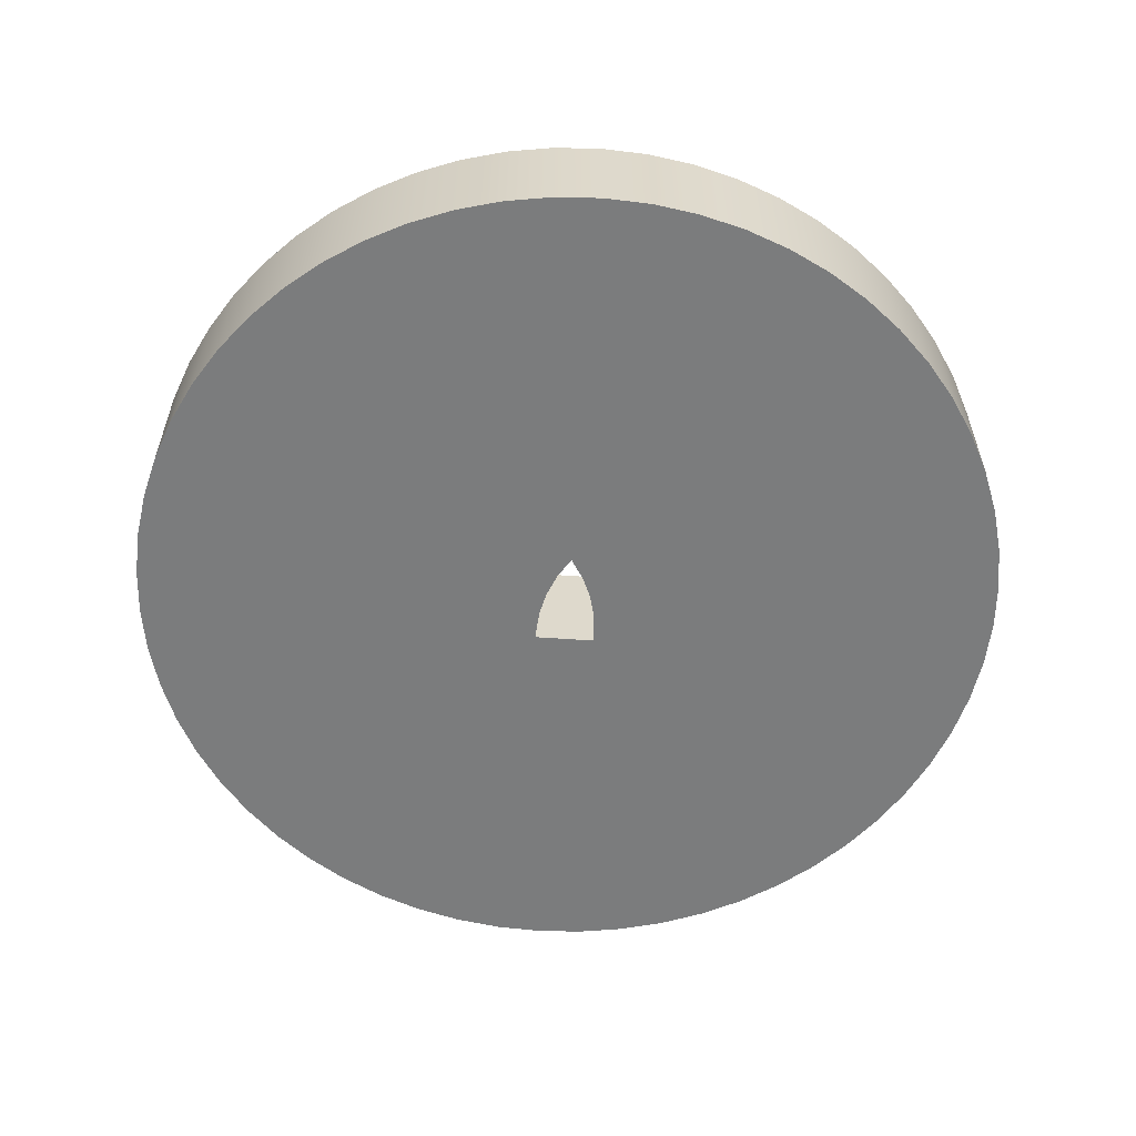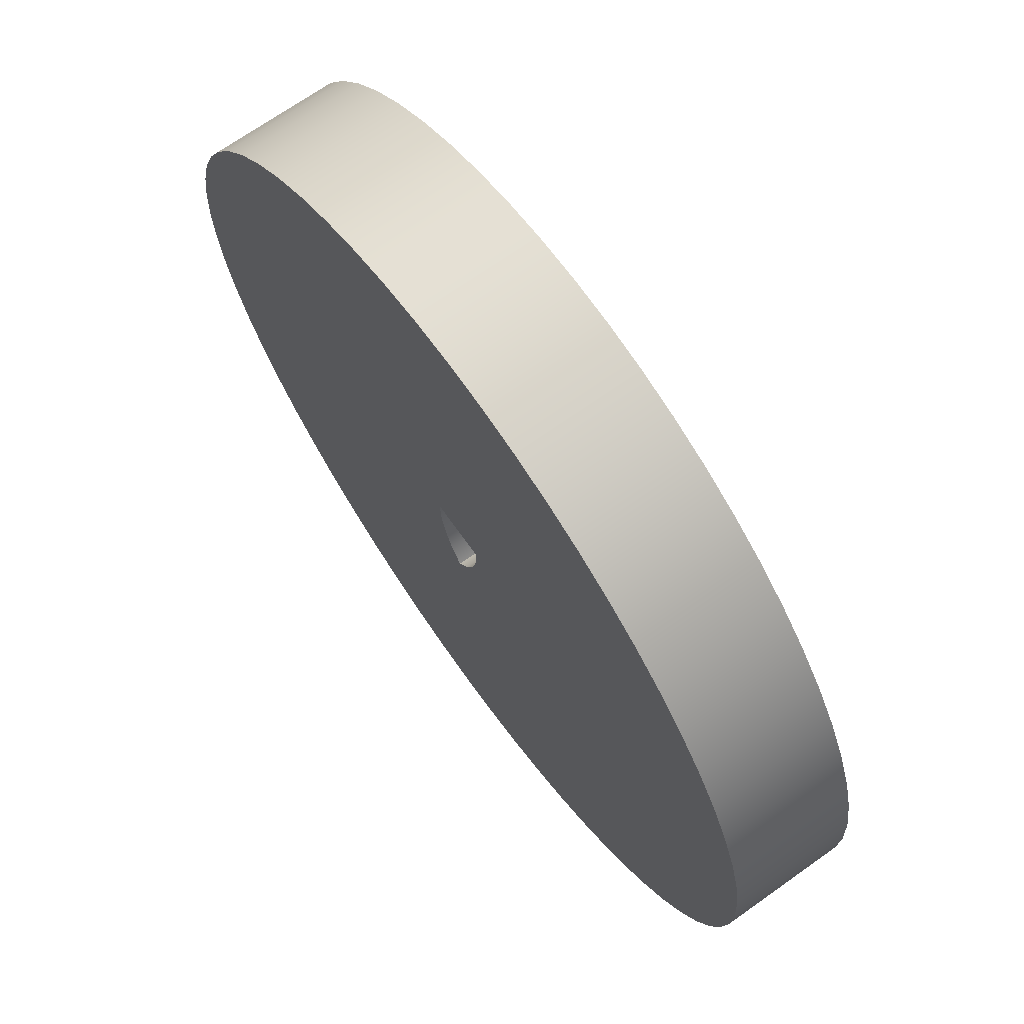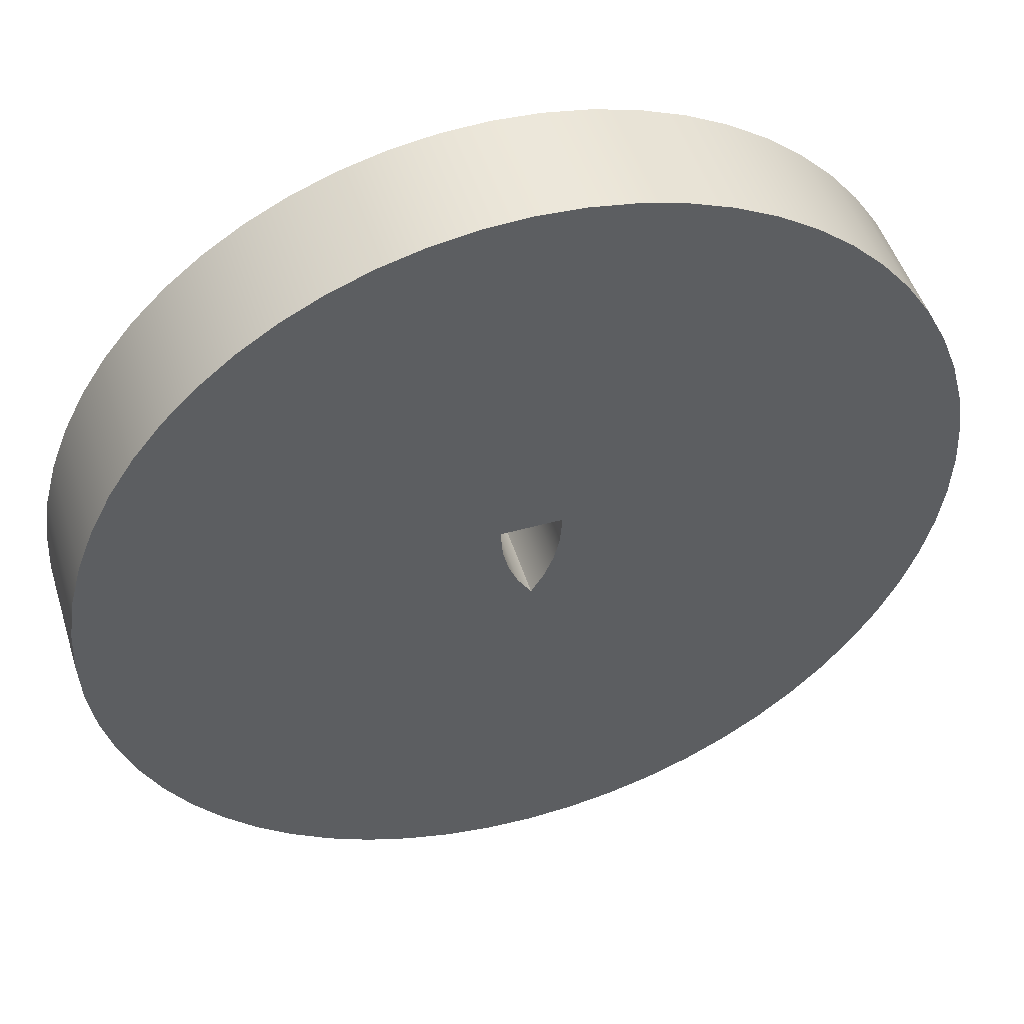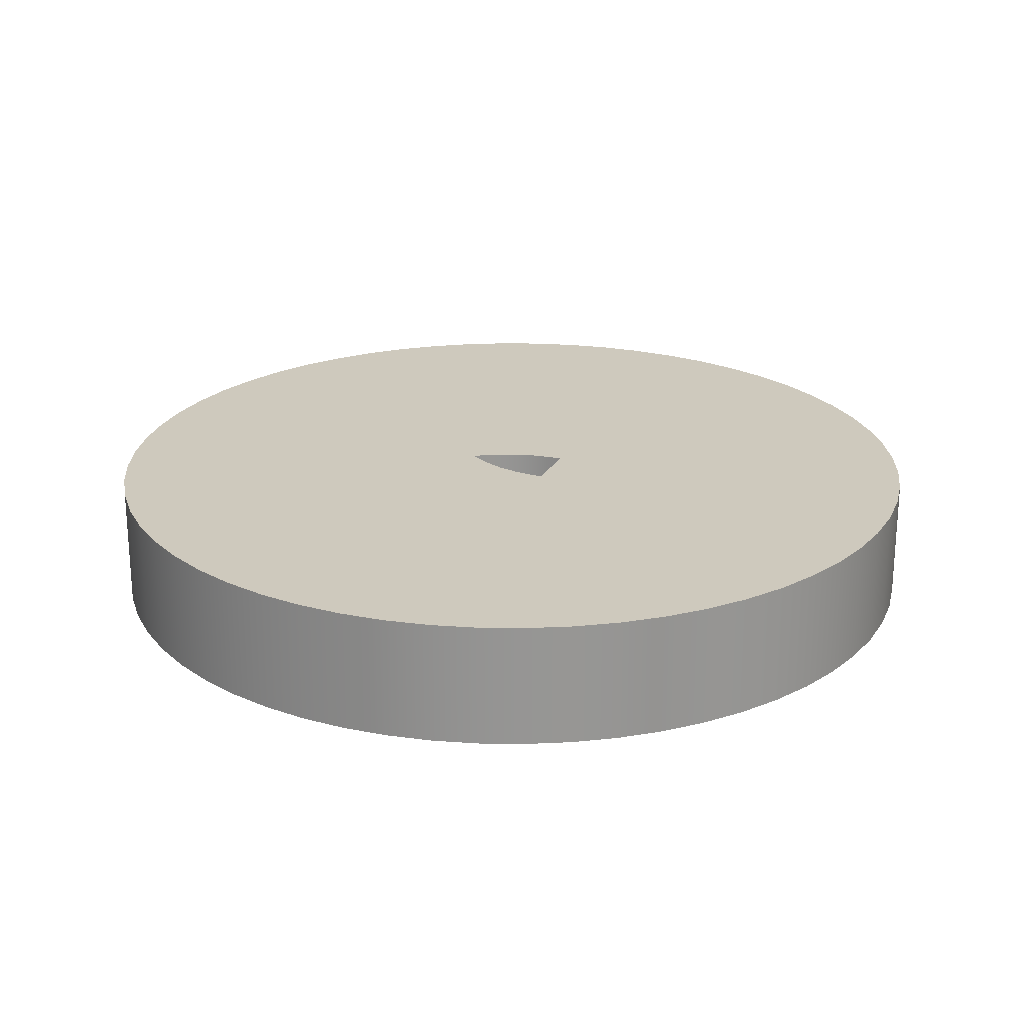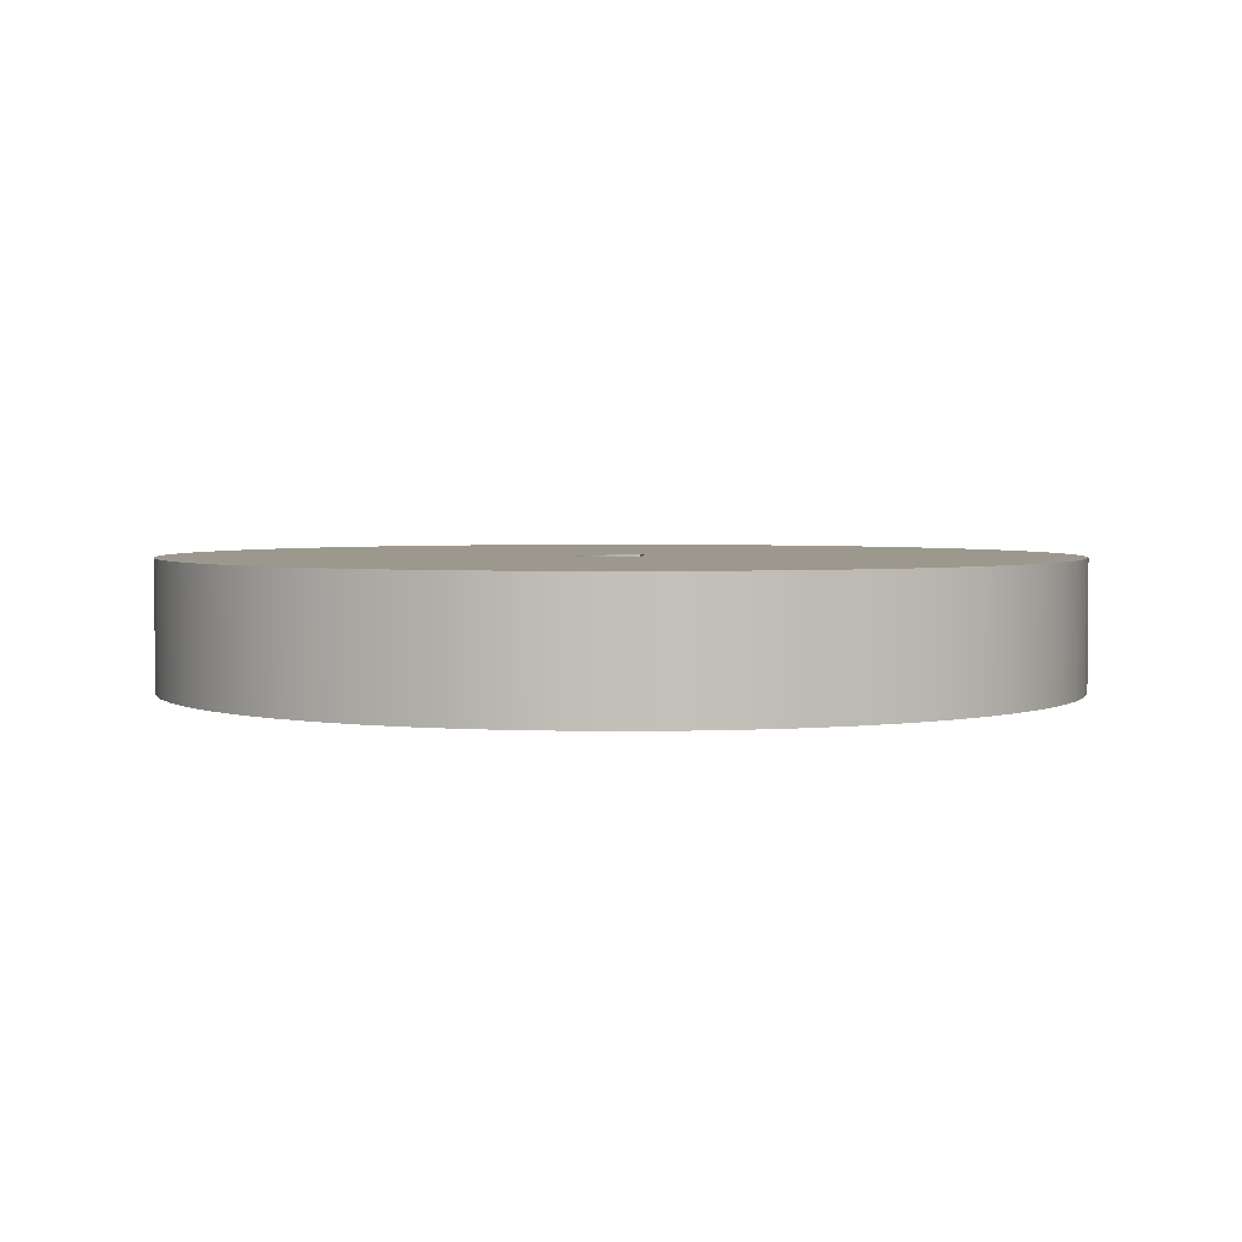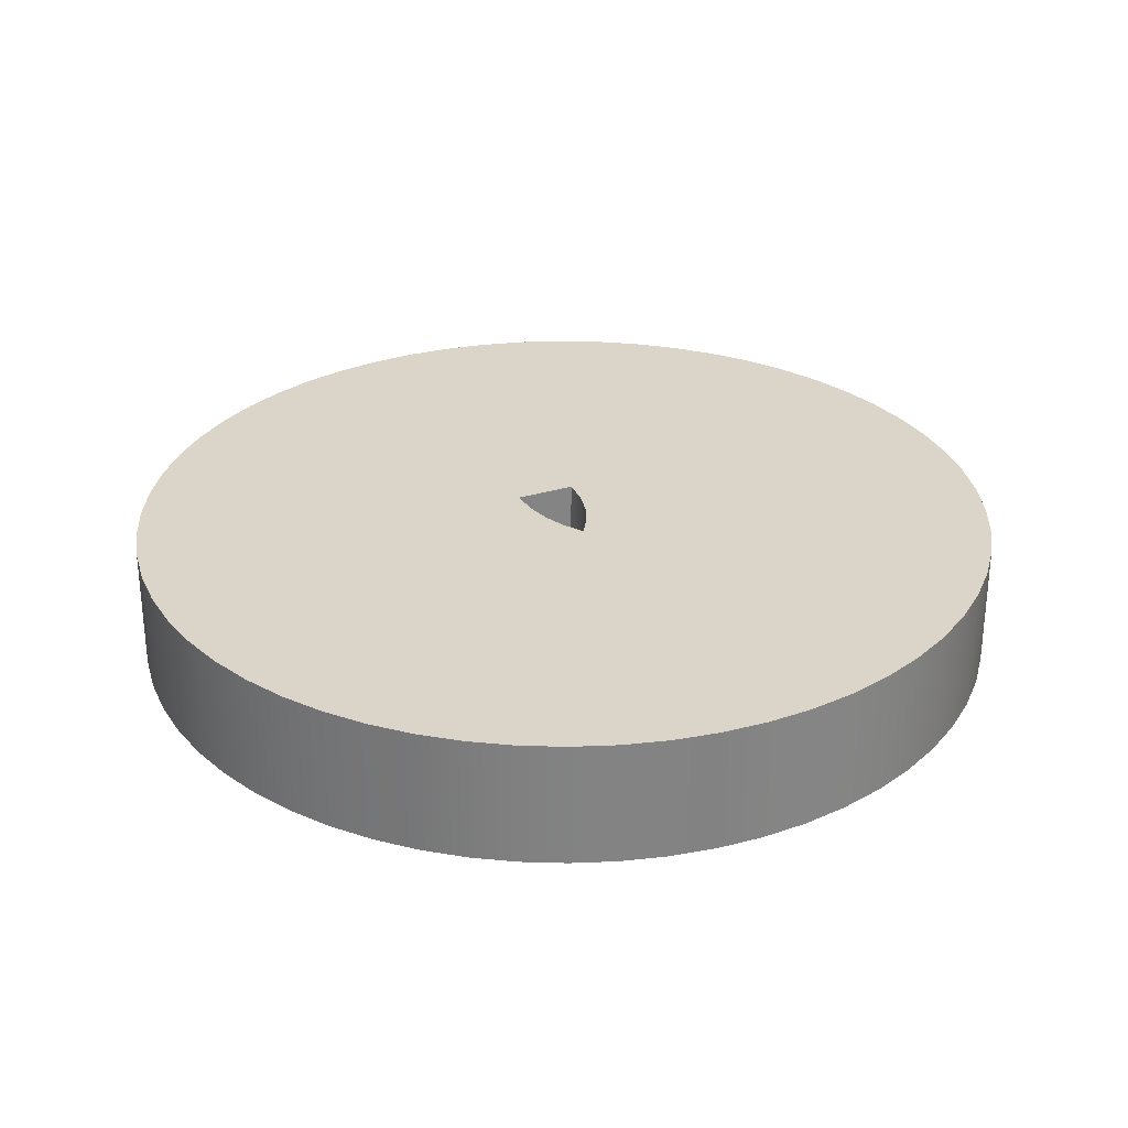
<metadata>
{"format":"obj","ext":"obj","renderer":"f3d","projection":"perspective","resolution":1024,"background":"white","views":[{"elev":-58.7,"azim":175.8,"up":"+Y"},{"elev":69.6,"azim":-125.4,"up":"+Z"},{"elev":49.1,"azim":162.9,"up":"+Z"},{"elev":22.6,"azim":-67.7,"up":"+Y"},{"elev":3.1,"azim":22.8,"up":"+Y"},{"elev":29.2,"azim":155.5,"up":"+Y"}]}
</metadata>
<code>
v 0.0002589 0 -1.9
v 0.5149 0 -1.085
v 0.8924 0 -0.1974
v 1.123 0 0.7389
v 1.2 0 1.7
v 1.2 5 1.7
v 1.123 5 0.7389
v 0.8924 5 -0.1974
v 0.5149 5 -1.085
v 0.0002589 5 -1.9
v -1.2 0 1.7
v -1.122 0 0.7389
v -0.8918 0 -0.1974
v -0.5144 0 -1.085
v 0.0002589 0 -1.9
v 0.0002589 5 -1.9
v -0.5144 5 -1.085
v -0.8918 5 -0.1974
v -1.122 5 0.7389
v -1.2 5 1.7
v -1.2 0 1.9
v -1.2 0 1.7
v -1.2 5 1.7
v -1.2 5 1.9
v 1.2 0 1.9
v -1.2 0 1.9
v -1.2 5 1.9
v 1.2 5 1.9
v 1.2 0 1.7
v 1.2 0 1.9
v 1.2 5 1.9
v 1.2 5 1.7
v -17.5 5 2.22e-15
v -17.4 5 -1.829
v -17.12 5 -3.638
v -16.64 5 -5.408
v -15.99 5 -7.118
v -15.16 5 -8.75
v -14.16 5 -10.29
v -13 5 -11.71
v -11.71 5 -13.01
v -10.29 5 -14.16
v -8.75 5 -15.16
v -7.118 5 -15.99
v -5.408 5 -16.64
v -3.638 5 -17.12
v -1.829 5 -17.4
v 0.0002589 5 -17.5
v 1.83 5 -17.4
v 3.639 5 -17.12
v 5.408 5 -16.64
v 7.118 5 -15.99
v 8.75 5 -15.16
v 10.29 5 -14.16
v 11.71 5 -13.01
v 13.01 5 -11.71
v 14.16 5 -10.29
v 15.16 5 -8.75
v 15.99 5 -7.118
v 16.64 5 -5.408
v 17.12 5 -3.638
v 17.4 5 -1.829
v 17.5 5 1.108e-16
v 17.4 5 1.829
v 17.12 5 3.638
v 16.64 5 5.408
v 15.99 5 7.118
v 15.16 5 8.75
v 14.16 5 10.29
v 13.01 5 11.71
v 11.71 5 13.01
v 10.29 5 14.16
v 8.75 5 15.16
v 7.118 5 15.99
v 5.408 5 16.64
v 3.639 5 17.12
v 1.83 5 17.4
v 0.0002589 5 17.5
v -1.829 5 17.4
v -3.638 5 17.12
v -5.408 5 16.64
v -7.118 5 15.99
v -8.75 5 15.16
v -10.29 5 14.16
v -11.71 5 13.01
v -13 5 11.71
v -14.16 5 10.29
v -15.16 5 8.75
v -15.99 5 7.118
v -16.64 5 5.408
v -17.12 5 3.638
v -17.4 5 1.829
v -17.5 0 2.254e-15
v -17.4 0 1.829
v -17.12 0 3.638
v -16.64 0 5.408
v -15.99 0 7.118
v -15.16 0 8.75
v -14.16 0 10.29
v -13 0 11.71
v -11.71 0 13.01
v -10.29 0 14.16
v -8.75 0 15.16
v -7.118 0 15.99
v -5.408 0 16.64
v -3.638 0 17.12
v -1.829 0 17.4
v 0.0002589 0 17.5
v 1.83 0 17.4
v 3.639 0 17.12
v 5.408 0 16.64
v 7.118 0 15.99
v 8.75 0 15.16
v 10.29 0 14.16
v 11.71 0 13.01
v 13.01 0 11.71
v 14.16 0 10.29
v 15.16 0 8.75
v 15.99 0 7.118
v 16.64 0 5.408
v 17.12 0 3.638
v 17.4 0 1.829
v 17.5 0 1.108e-16
v 17.4 0 -1.829
v 17.12 0 -3.638
v 16.64 0 -5.408
v 15.99 0 -7.118
v 15.16 0 -8.75
v 14.16 0 -10.29
v 13.01 0 -11.71
v 11.71 0 -13.01
v 10.29 0 -14.16
v 8.75 0 -15.16
v 7.118 0 -15.99
v 5.408 0 -16.64
v 3.639 0 -17.12
v 1.83 0 -17.4
v 0.0002589 0 -17.5
v -1.829 0 -17.4
v -3.638 0 -17.12
v -5.408 0 -16.64
v -7.118 0 -15.99
v -8.75 0 -15.16
v -10.29 0 -14.16
v -11.71 0 -13.01
v -13 0 -11.71
v -14.16 0 -10.29
v -15.16 0 -8.75
v -15.99 0 -7.118
v -16.64 0 -5.408
v -17.12 0 -3.638
v -17.4 0 -1.829
v -17.5 0 2.254e-15
v -17.5 5 2.22e-15
v 1.2 5 1.7
v 1.2 5 1.9
v -1.2 5 1.9
v -1.2 5 1.7
v -1.122 5 0.7389
v -0.8918 5 -0.1974
v -0.5144 5 -1.085
v 0.0002589 5 -1.9
v 0.5149 5 -1.085
v 0.8924 5 -0.1974
v 1.123 5 0.7389
v -17.5 5 2.22e-15
v -17.4 5 1.829
v -17.12 5 3.638
v -16.64 5 5.408
v -15.99 5 7.118
v -15.16 5 8.75
v -14.16 5 10.29
v -13 5 11.71
v -11.71 5 13.01
v -10.29 5 14.16
v -8.75 5 15.16
v -7.118 5 15.99
v -5.408 5 16.64
v -3.638 5 17.12
v -1.829 5 17.4
v 0.0002589 5 17.5
v 1.83 5 17.4
v 3.639 5 17.12
v 5.408 5 16.64
v 7.118 5 15.99
v 8.75 5 15.16
v 10.29 5 14.16
v 11.71 5 13.01
v 13.01 5 11.71
v 14.16 5 10.29
v 15.16 5 8.75
v 15.99 5 7.118
v 16.64 5 5.408
v 17.12 5 3.638
v 17.4 5 1.829
v 17.5 5 1.108e-16
v 17.4 5 -1.829
v 17.12 5 -3.638
v 16.64 5 -5.408
v 15.99 5 -7.118
v 15.16 5 -8.75
v 14.16 5 -10.29
v 13.01 5 -11.71
v 11.71 5 -13.01
v 10.29 5 -14.16
v 8.75 5 -15.16
v 7.118 5 -15.99
v 5.408 5 -16.64
v 3.639 5 -17.12
v 1.83 5 -17.4
v 0.0002589 5 -17.5
v -1.829 5 -17.4
v -3.638 5 -17.12
v -5.408 5 -16.64
v -7.118 5 -15.99
v -8.75 5 -15.16
v -10.29 5 -14.16
v -11.71 5 -13.01
v -13 5 -11.71
v -14.16 5 -10.29
v -15.16 5 -8.75
v -15.99 5 -7.118
v -16.64 5 -5.408
v -17.12 5 -3.638
v -17.4 5 -1.829
v 1.2 0 1.9
v 1.2 0 1.7
v 1.123 0 0.7389
v 0.8924 0 -0.1974
v 0.5149 0 -1.085
v 0.0002589 0 -1.9
v -0.5144 0 -1.085
v -0.8918 0 -0.1974
v -1.122 0 0.7389
v -1.2 0 1.7
v -1.2 0 1.9
v -17.5 0 2.254e-15
v -17.4 0 -1.829
v -17.12 0 -3.638
v -16.64 0 -5.408
v -15.99 0 -7.118
v -15.16 0 -8.75
v -14.16 0 -10.29
v -13 0 -11.71
v -11.71 0 -13.01
v -10.29 0 -14.16
v -8.75 0 -15.16
v -7.118 0 -15.99
v -5.408 0 -16.64
v -3.638 0 -17.12
v -1.829 0 -17.4
v 0.0002589 0 -17.5
v 1.83 0 -17.4
v 3.639 0 -17.12
v 5.408 0 -16.64
v 7.118 0 -15.99
v 8.75 0 -15.16
v 10.29 0 -14.16
v 11.71 0 -13.01
v 13.01 0 -11.71
v 14.16 0 -10.29
v 15.16 0 -8.75
v 15.99 0 -7.118
v 16.64 0 -5.408
v 17.12 0 -3.638
v 17.4 0 -1.829
v 17.5 0 1.108e-16
v 17.4 0 1.829
v 17.12 0 3.638
v 16.64 0 5.408
v 15.99 0 7.118
v 15.16 0 8.75
v 14.16 0 10.29
v 13.01 0 11.71
v 11.71 0 13.01
v 10.29 0 14.16
v 8.75 0 15.16
v 7.118 0 15.99
v 5.408 0 16.64
v 3.639 0 17.12
v 1.83 0 17.4
v 0.0002589 0 17.5
v -1.829 0 17.4
v -3.638 0 17.12
v -5.408 0 16.64
v -7.118 0 15.99
v -8.75 0 15.16
v -10.29 0 14.16
v -11.71 0 13.01
v -13 0 11.71
v -14.16 0 10.29
v -15.16 0 8.75
v -15.99 0 7.118
v -16.64 0 5.408
v -17.12 0 3.638
v -17.4 0 1.829
g c0c136d8-e2aa-11ea-bb98-54bf646e7e1f
f 10 1 9
f 9 1 2
f 9 2 8
f 8 2 3
f 8 3 7
f 7 3 4
f 7 4 6
f 6 4 5
g c0c1d330-e2aa-11ea-be99-54bf646e7e1f
f 20 11 19
f 19 11 12
f 19 12 18
f 18 12 13
f 18 13 17
f 17 13 14
f 17 14 16
f 16 14 15
g c0c2487a-e2aa-11ea-b32e-54bf646e7e1f
f 21 22 24
f 24 22 23
g c0c2e4d0-e2aa-11ea-9ff4-54bf646e7e1f
f 25 26 28
f 28 26 27
g c0c3812e-e2aa-11ea-a85e-54bf646e7e1f
f 29 30 32
f 32 30 31
g c0c41d8c-e2aa-11ea-8623-54bf646e7e1f
f 34 152 33
f 33 152 153
f 154 93 92
f 92 93 94
f 92 94 91
f 91 94 95
f 91 95 90
f 90 95 96
f 90 96 89
f 89 96 97
f 89 97 88
f 88 97 98
f 88 98 87
f 87 98 99
f 87 99 86
f 86 99 100
f 86 100 85
f 85 100 101
f 85 101 84
f 84 101 102
f 84 102 83
f 83 102 103
f 83 103 82
f 82 103 104
f 82 104 81
f 81 104 105
f 81 105 80
f 80 105 106
f 80 106 79
f 79 106 107
f 79 107 78
f 78 107 108
f 78 108 77
f 77 108 109
f 77 109 76
f 76 109 110
f 76 110 75
f 75 110 111
f 75 111 74
f 74 111 112
f 74 112 73
f 73 112 113
f 73 113 72
f 72 113 114
f 72 114 71
f 71 114 115
f 71 115 70
f 70 115 116
f 70 116 69
f 69 116 117
f 69 117 68
f 68 117 118
f 68 118 67
f 67 118 119
f 67 119 66
f 66 119 120
f 66 120 65
f 65 120 121
f 65 121 64
f 64 121 122
f 64 122 63
f 63 122 123
f 63 123 62
f 62 123 124
f 62 124 61
f 61 124 125
f 61 125 60
f 60 125 126
f 60 126 59
f 59 126 127
f 59 127 58
f 58 127 128
f 58 128 57
f 57 128 129
f 57 129 56
f 56 129 130
f 56 130 55
f 55 130 131
f 55 131 54
f 54 131 132
f 54 132 53
f 53 132 133
f 53 133 52
f 52 133 134
f 52 134 51
f 51 134 135
f 51 135 50
f 50 135 136
f 50 136 49
f 49 136 137
f 49 137 48
f 48 137 138
f 48 138 47
f 47 138 139
f 47 139 46
f 46 139 140
f 46 140 45
f 45 140 141
f 45 141 44
f 44 141 142
f 44 142 43
f 43 142 143
f 43 143 42
f 42 143 144
f 42 144 41
f 41 144 145
f 41 145 40
f 40 145 146
f 40 146 39
f 39 146 147
f 39 147 38
f 38 147 148
f 38 148 37
f 37 148 149
f 37 149 36
f 36 149 150
f 36 150 35
f 35 150 151
f 35 151 34
f 34 151 152
g c0c4b9f8-e2aa-11ea-9c13-54bf646e7e1f
f 156 194 155
f 155 194 195
f 155 195 165
f 165 195 196
f 165 196 197
f 157 181 156
f 156 181 182
f 156 182 183
f 158 168 157
f 157 168 169
f 157 169 170
f 168 158 167
f 167 158 159
f 167 159 166
f 166 159 225
f 225 159 224
f 224 159 160
f 224 160 223
f 223 160 222
f 222 160 161
f 222 161 221
f 221 161 220
f 220 161 219
f 219 161 162
f 219 162 218
f 218 162 217
f 217 162 216
f 216 162 215
f 215 162 214
f 214 162 213
f 213 162 212
f 212 162 211
f 211 162 210
f 210 162 209
f 209 162 208
f 208 162 207
f 207 162 206
f 206 162 205
f 205 162 204
f 204 162 203
f 203 162 163
f 203 163 202
f 202 163 201
f 201 163 200
f 200 163 164
f 200 164 199
f 199 164 198
f 198 164 165
f 198 165 197
f 170 171 157
f 157 171 172
f 157 172 173
f 173 174 157
f 157 174 175
f 157 175 176
f 176 177 157
f 157 177 178
f 157 178 179
f 179 180 157
f 157 180 181
f 183 184 156
f 156 184 185
f 156 185 186
f 186 187 156
f 156 187 188
f 156 188 189
f 189 190 156
f 156 190 191
f 156 191 192
f 192 193 156
f 156 193 194
g c0c55658-e2aa-11ea-a1c2-54bf646e7e1f
f 227 269 226
f 226 269 270
f 226 270 271
f 269 227 268
f 268 227 228
f 268 228 267
f 267 228 266
f 266 228 265
f 265 228 229
f 265 229 264
f 264 229 263
f 263 229 230
f 263 230 262
f 262 230 261
f 261 230 260
f 260 230 231
f 260 231 259
f 259 231 258
f 258 231 257
f 257 231 256
f 256 231 255
f 255 231 254
f 254 231 253
f 253 231 252
f 252 231 251
f 251 231 250
f 250 231 249
f 249 231 248
f 248 231 247
f 247 231 246
f 246 231 245
f 245 231 244
f 244 231 232
f 244 232 243
f 243 232 242
f 242 232 241
f 241 232 233
f 241 233 240
f 240 233 239
f 239 233 234
f 239 234 238
f 238 234 237
f 237 234 296
f 296 234 235
f 296 235 295
f 295 235 236
f 295 236 294
f 294 236 293
f 293 236 292
f 292 236 291
f 291 236 290
f 290 236 289
f 289 236 288
f 288 236 287
f 287 236 286
f 286 236 285
f 285 236 284
f 284 236 283
f 283 236 282
f 282 236 226
f 282 226 281
f 281 226 280
f 280 226 279
f 279 226 278
f 278 226 277
f 277 226 276
f 276 226 275
f 275 226 274
f 274 226 273
f 273 226 272
f 272 226 271

</code>
